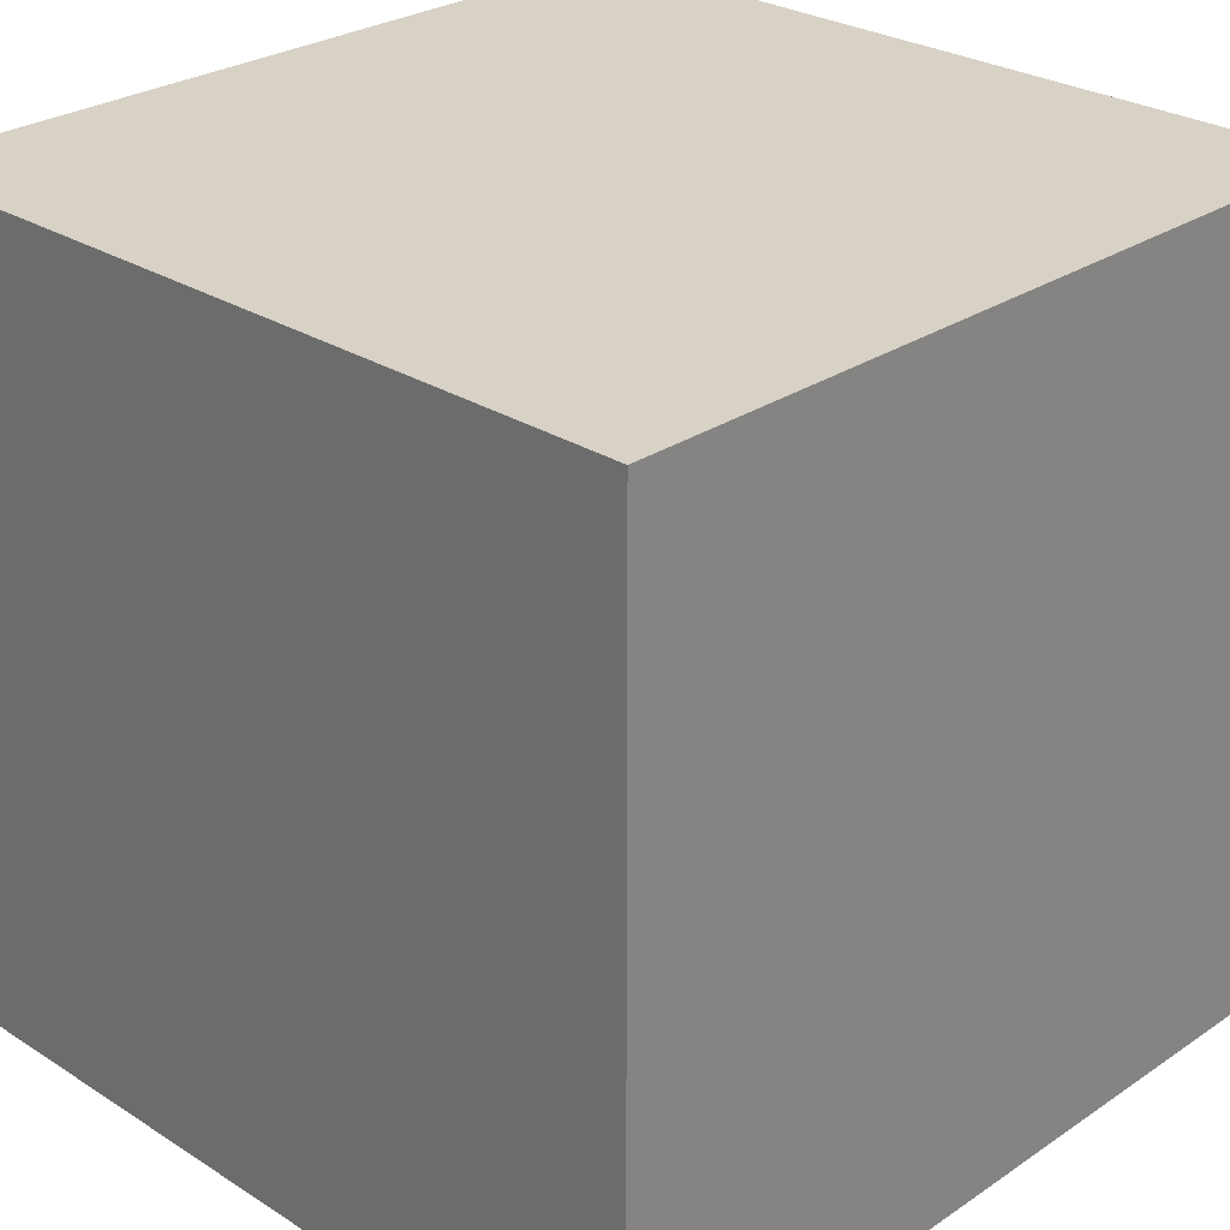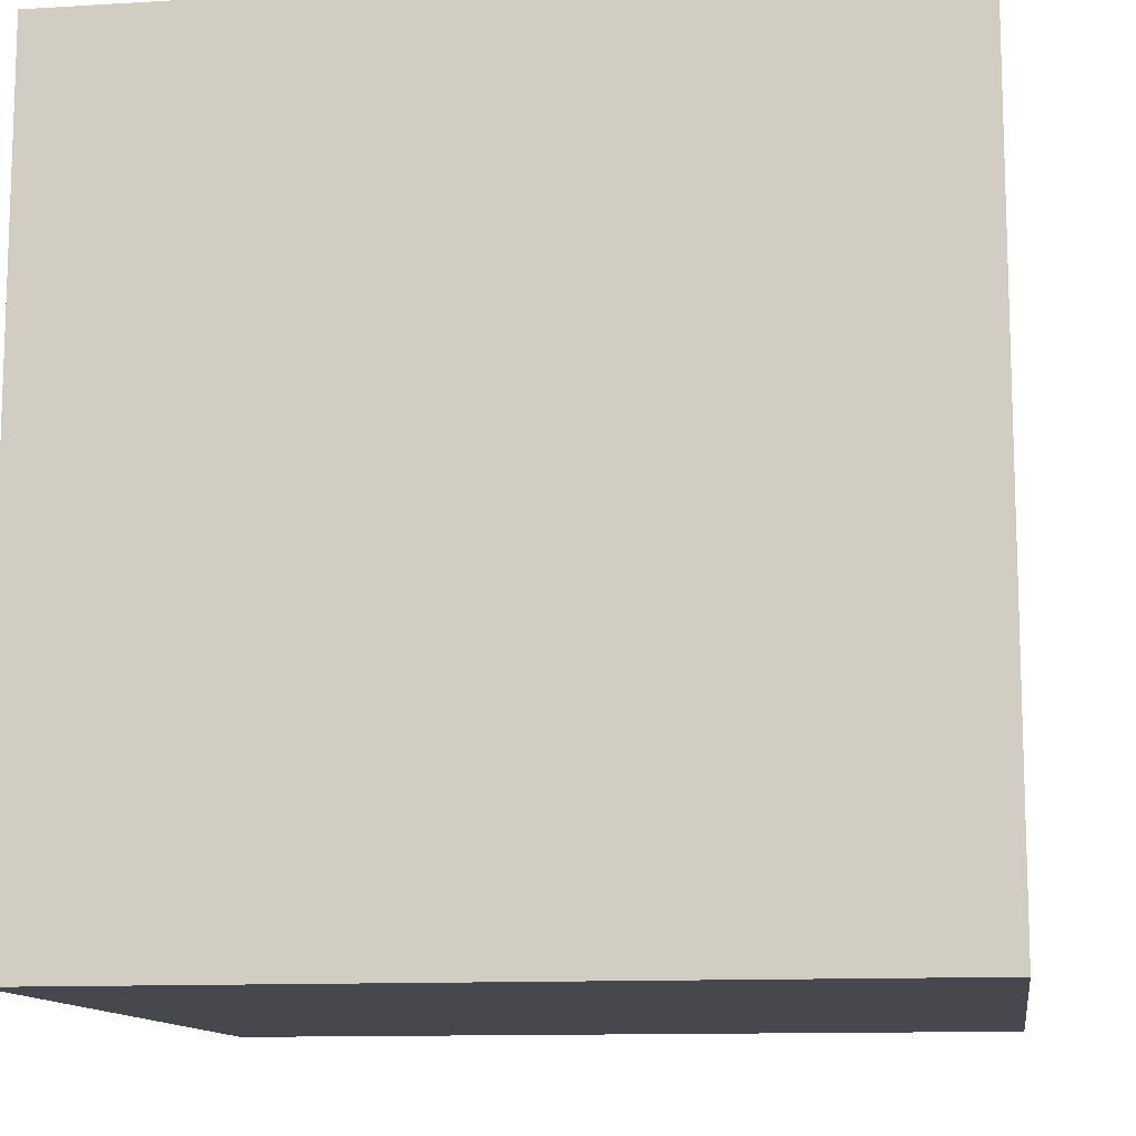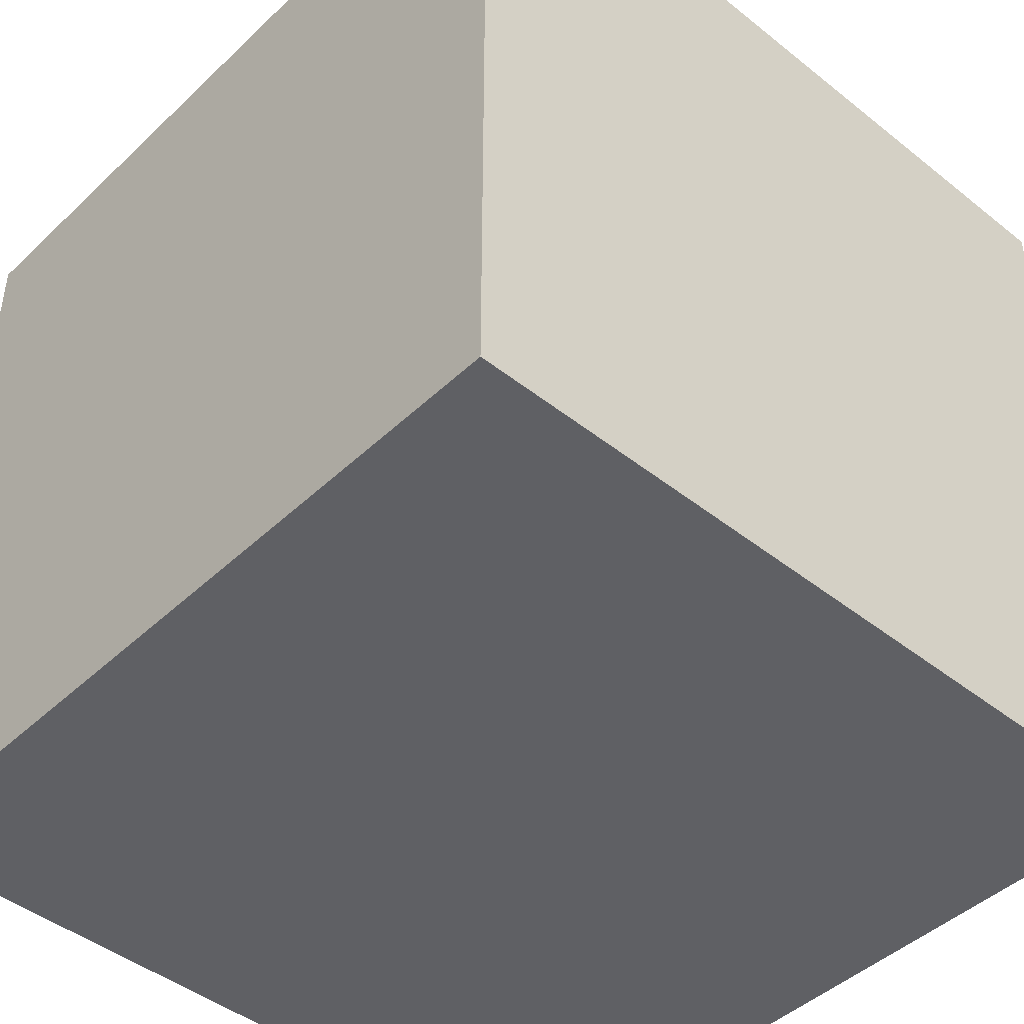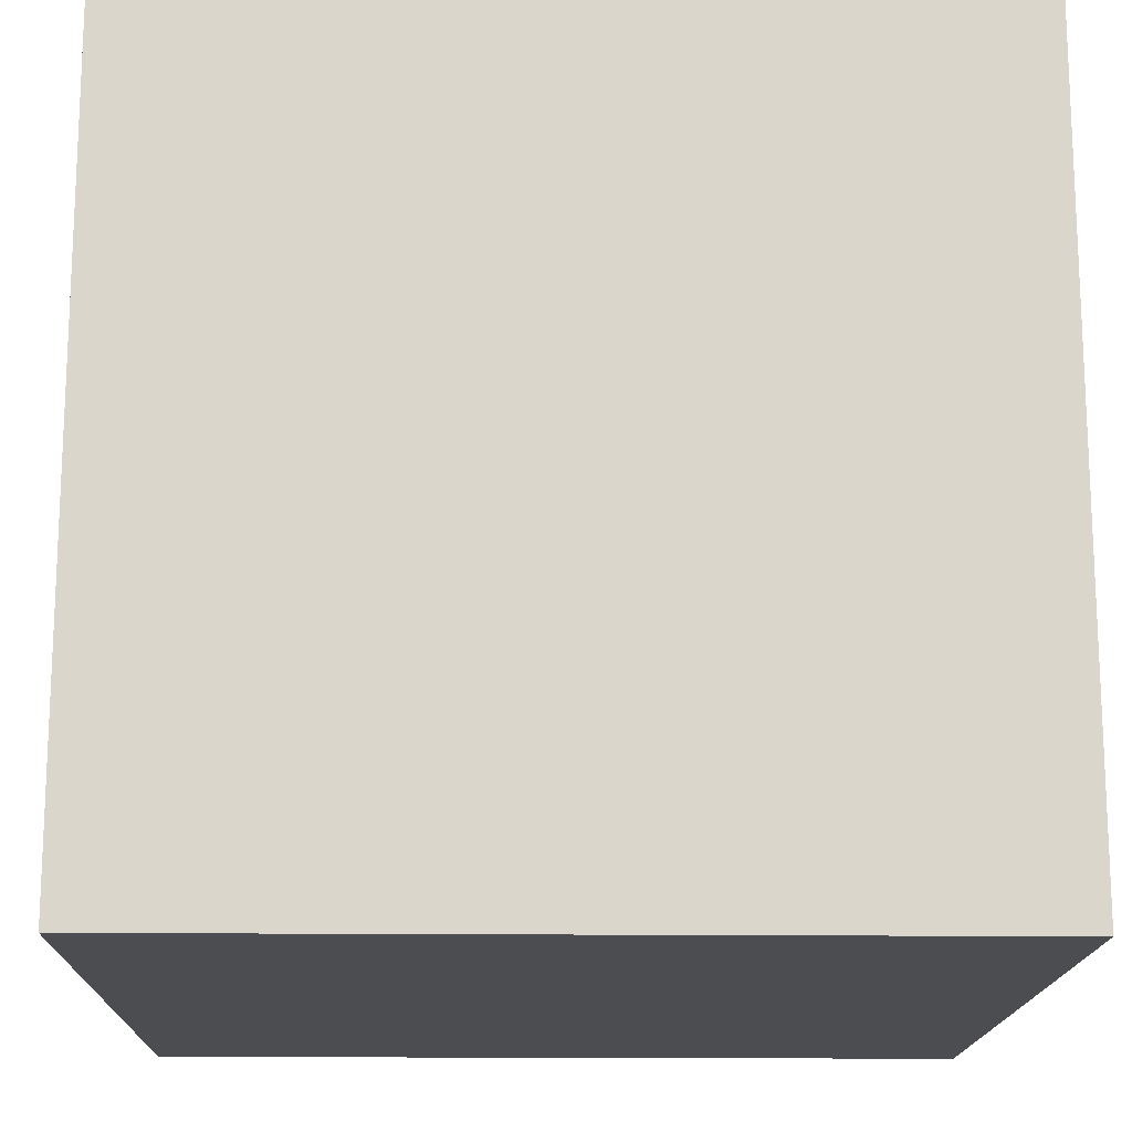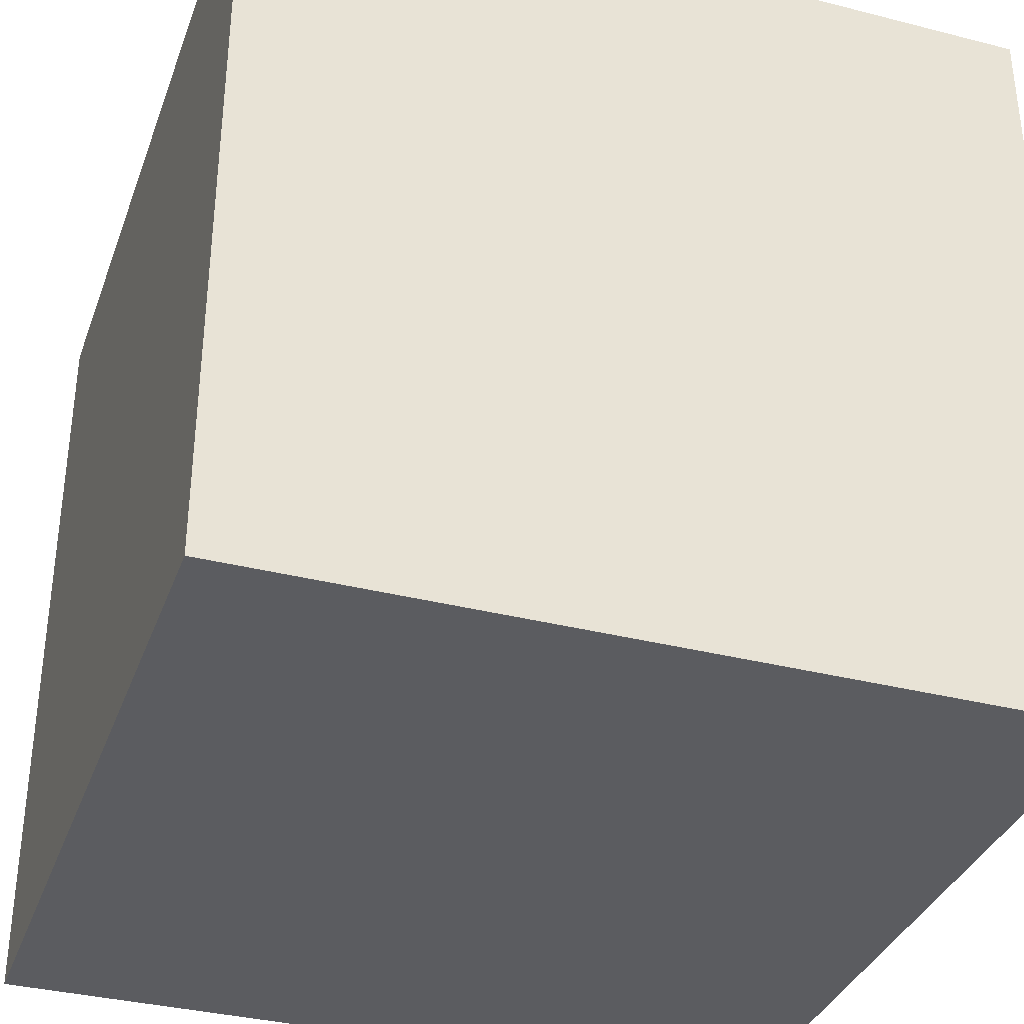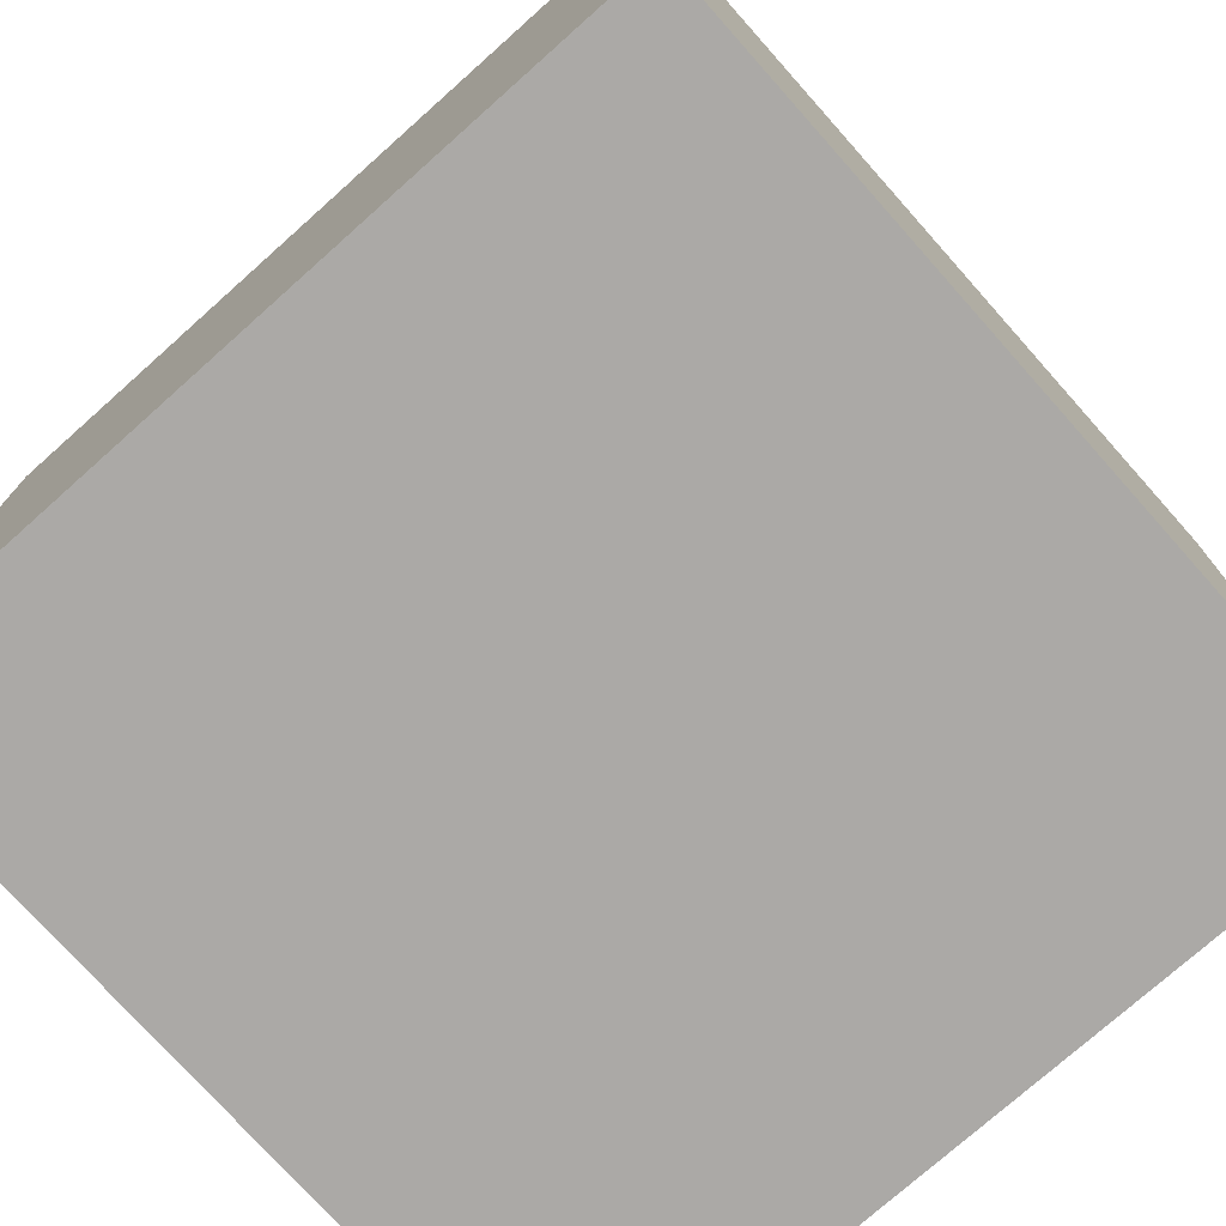
<metadata>
{"format":"obj","ext":"obj","renderer":"f3d","projection":"perspective","resolution":1024,"background":"white","views":[{"elev":27.5,"azim":-135.8,"up":"+Z"},{"elev":-11.8,"azim":-81.7,"up":"+Z"},{"elev":-45.0,"azim":-132.6,"up":"+Y"},{"elev":-16.0,"azim":-91.3,"up":"+Y"},{"elev":-35.3,"azim":-108.7,"up":"+Y"},{"elev":-75.6,"azim":131.7,"up":"+Y"}]}
</metadata>
<code>
o
v -0.3 -0.2 0.3
v -0.3 -0.2 -0.3
v -0.3 0.1 0.3
v -0.3 0.1 -0.3
v -0.3 0.3 0.3
v -0.3 0.3 -0.3
v -0.3 0.4 0.3
v -0.3 0.4 -0.3
v 0.3 -0.2 0.3
v 0.3 -0.2 -0.3
v 0.3 0.1 0.3
v 0.3 0.1 -0.3
v 0.3 0.3 0.3
v 0.3 0.3 0.2
v 0.3 0.3 0.1
v 0.3 0.3 -0.1
v 0.3 0.3 -0.2
v 0.3 0.3 -0.3
v 0.3 0.4 0.3
v 0.3 0.4 0.2
v 0.3 0.4 0.1
v 0.3 0.4 -0.1
v 0.3 0.4 -0.2
v 0.3 0.4 -0.3
v -0.3 -0.2 0.3
v -0.3 0.1 0.3
v -0.3 0.3 0.3
v -0.3 0.4 0.3
v -0.2 0.3 0.3
v -0.2 0.4 0.3
v 0 0.3 0.3
v 0 0.4 0.3
v 0.1 0.3 0.3
v 0.1 0.4 0.3
v 0.2 0.3 0.3
v 0.2 0.4 0.3
v 0.3 -0.2 0.3
v 0.3 0.1 0.3
v 0.3 0.3 0.3
v 0.3 0.4 0.3
v -0.3 -0.2 -0.3
v -0.3 0.1 -0.3
v -0.3 0.3 -0.3
v -0.3 0.4 -0.3
v 0.3 -0.2 -0.3
v 0.3 0.1 -0.3
v 0.3 0.3 -0.3
v 0.3 0.4 -0.3
v -0.3 -0.2 0.3
v 0.3 -0.2 0.3
v -0.3 -0.2 -0.3
v 0.3 -0.2 -0.3
v -0.3 0.4 0.3
v -0.2 0.4 0.3
v 0 0.4 0.3
v 0.1 0.4 0.3
v 0.2 0.4 0.3
v 0.3 0.4 0.3
v -0.1 0.4 0.2
v 0 0.4 0.2
v 0.1 0.4 0.2
v 0.2 0.4 0.2
v 0.3 0.4 0.2
v 0 0.4 0.1
v 0.2 0.4 0.1
v 0.3 0.4 0.1
v -0.2 0.4 0
v -0.1 0.4 0
v 0.1 0.4 0
v 0.2 0.4 0
v -0.2 0.4 -0.1
v 0.1 0.4 -0.1
v 0.3 0.4 -0.1
v -0.2 0.4 -0.2
v 0.1 0.4 -0.2
v 0.3 0.4 -0.2
v -0.3 0.4 -0.3
v 0.3 0.4 -0.3
f 3 2 1
f 4 2 3
f 5 4 3
f 6 4 5
f 7 6 5
f 8 6 7
f 9 10 11
f 11 10 12
f 11 12 13
f 13 12 14
f 14 12 15
f 15 12 16
f 16 12 17
f 17 12 18
f 13 14 19
f 14 15 20
f 19 14 20
f 15 16 21
f 20 15 21
f 16 17 22
f 21 16 22
f 17 18 23
f 22 17 23
f 23 18 24
f 29 27 26
f 29 28 27
f 30 28 29
f 31 29 26
f 31 30 29
f 32 30 31
f 33 31 26
f 33 32 31
f 34 32 33
f 35 33 26
f 35 34 33
f 36 34 35
f 37 26 25
f 38 35 26
f 38 26 37
f 39 36 35
f 39 35 38
f 40 36 39
f 41 42 45
f 42 43 46
f 45 42 46
f 43 44 47
f 46 43 47
f 47 44 48
f 51 50 49
f 52 50 51
f 54 55 59
f 55 56 60
f 59 55 60
f 56 57 61
f 60 56 61
f 57 58 62
f 61 57 62
f 62 58 63
f 60 61 64
f 59 60 64
f 61 62 64
f 62 63 65
f 64 62 65
f 65 63 66
f 53 54 67
f 54 59 67
f 59 64 68
f 67 59 68
f 64 65 68
f 68 65 69
f 65 66 70
f 69 65 70
f 68 69 71
f 53 67 71
f 67 68 71
f 69 70 72
f 71 69 72
f 70 66 73
f 72 70 73
f 71 72 74
f 53 71 74
f 72 73 75
f 74 72 75
f 75 73 76
f 53 74 77
f 74 75 77
f 75 76 77
f 77 76 78

</code>
